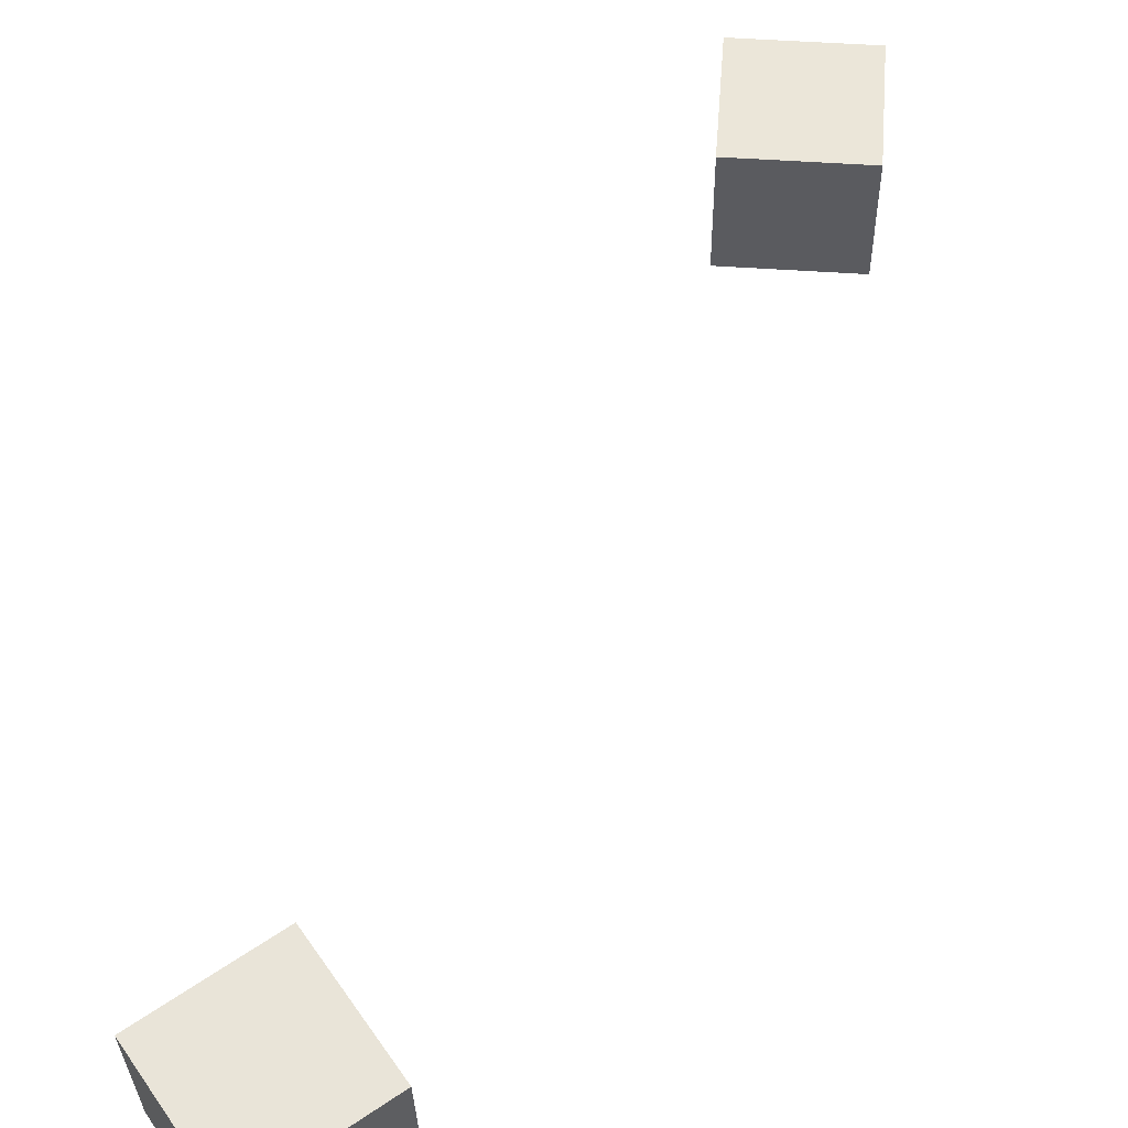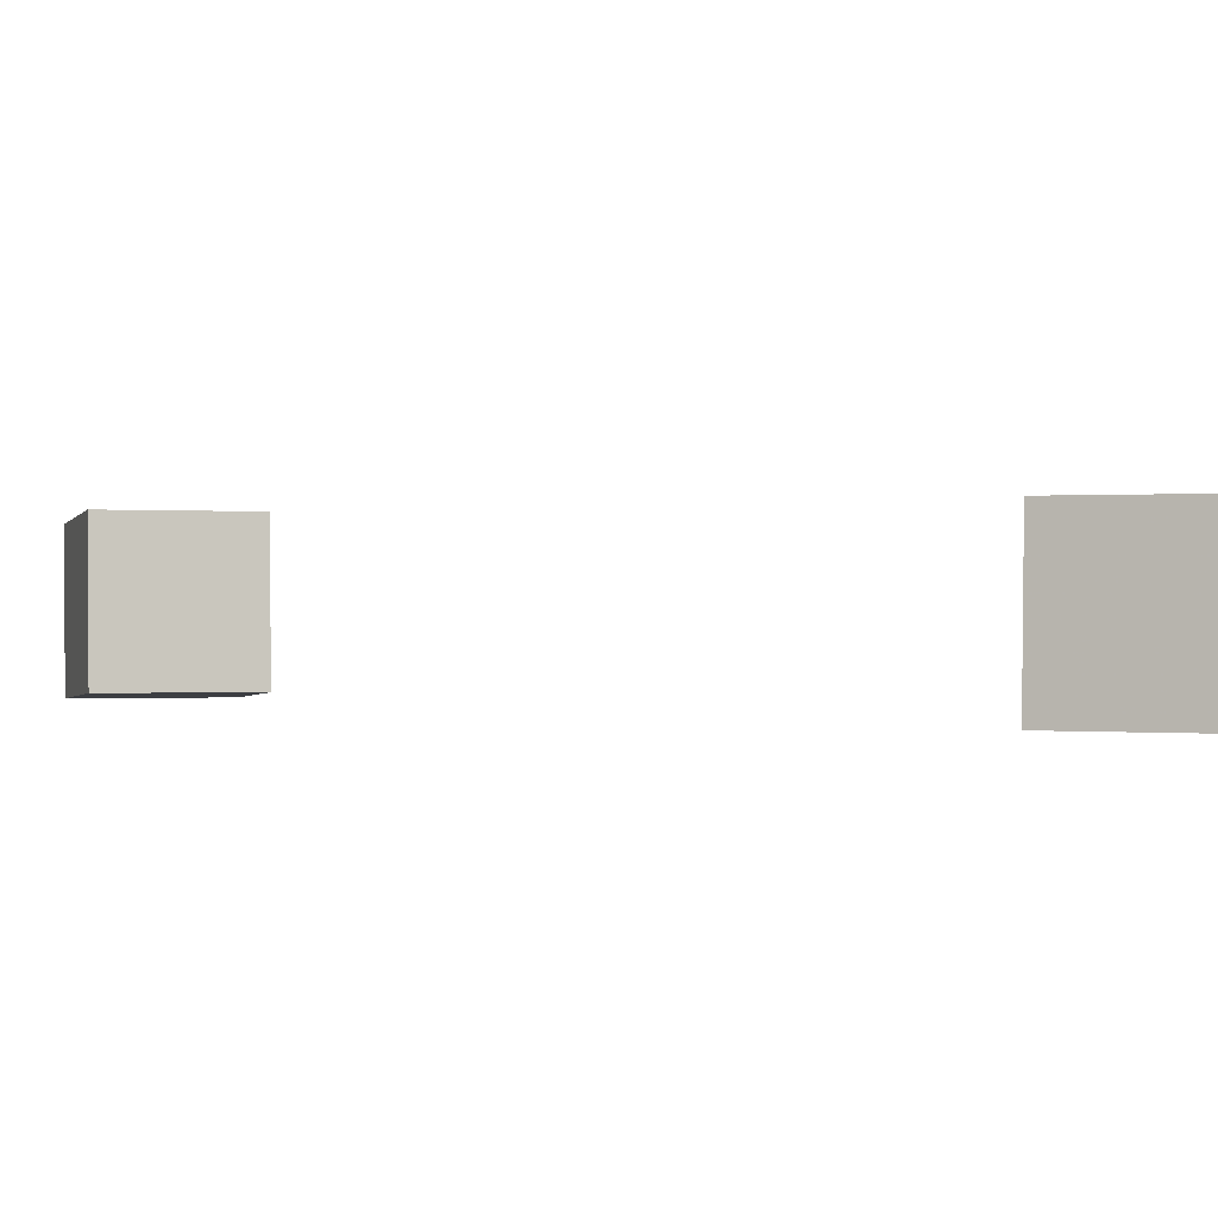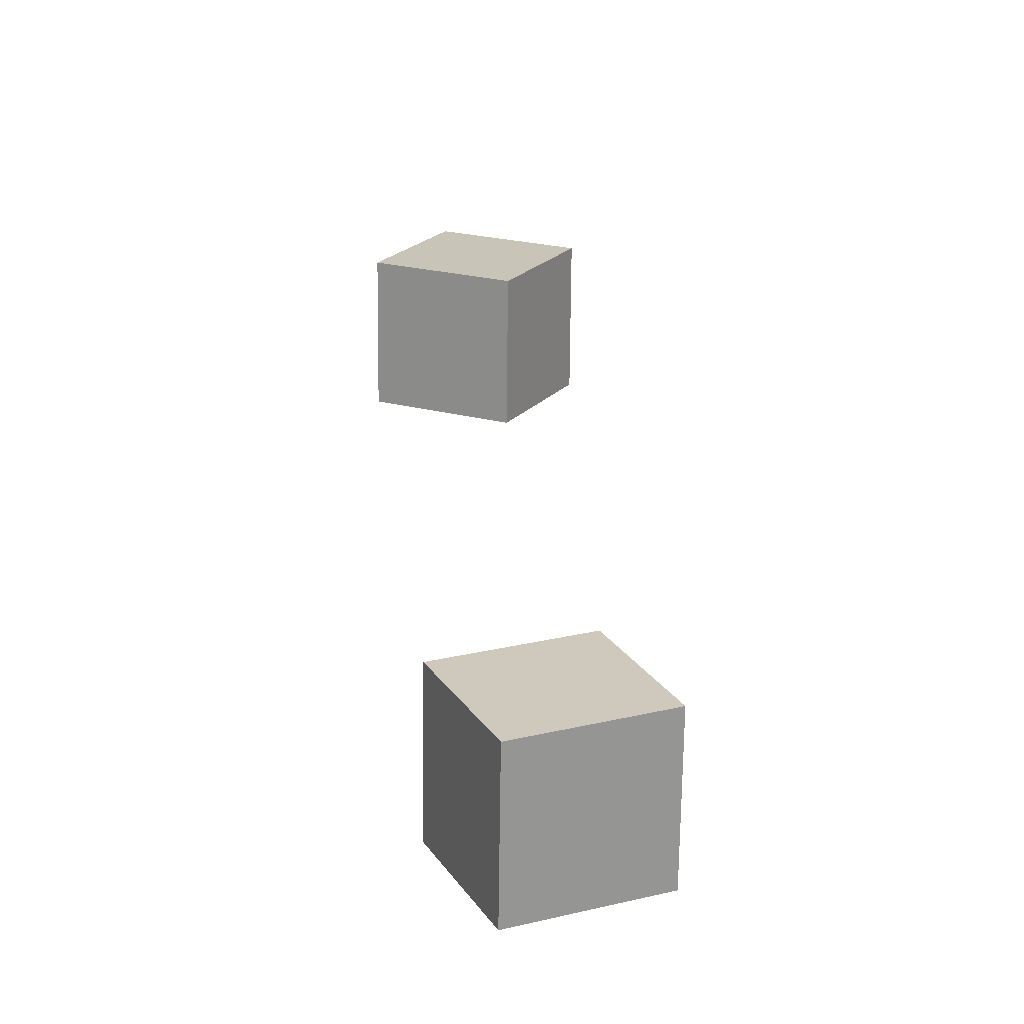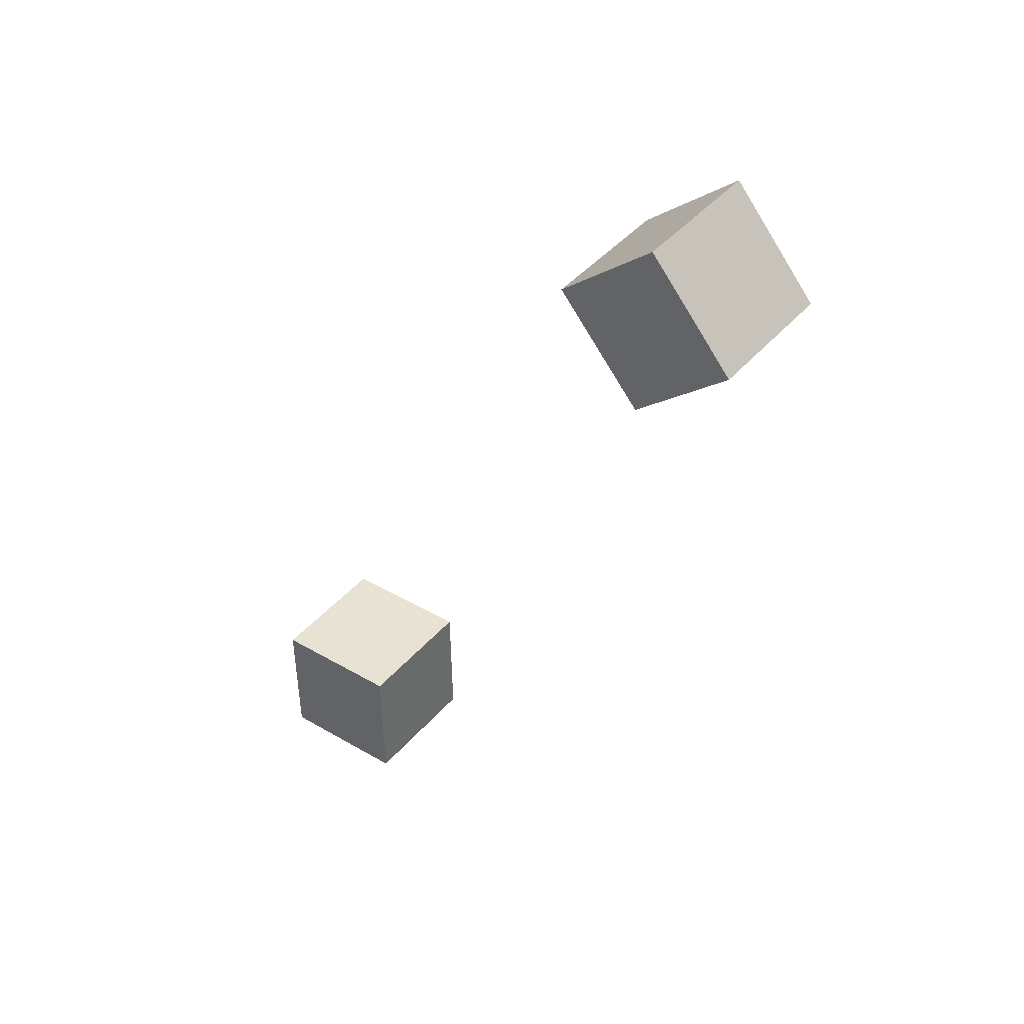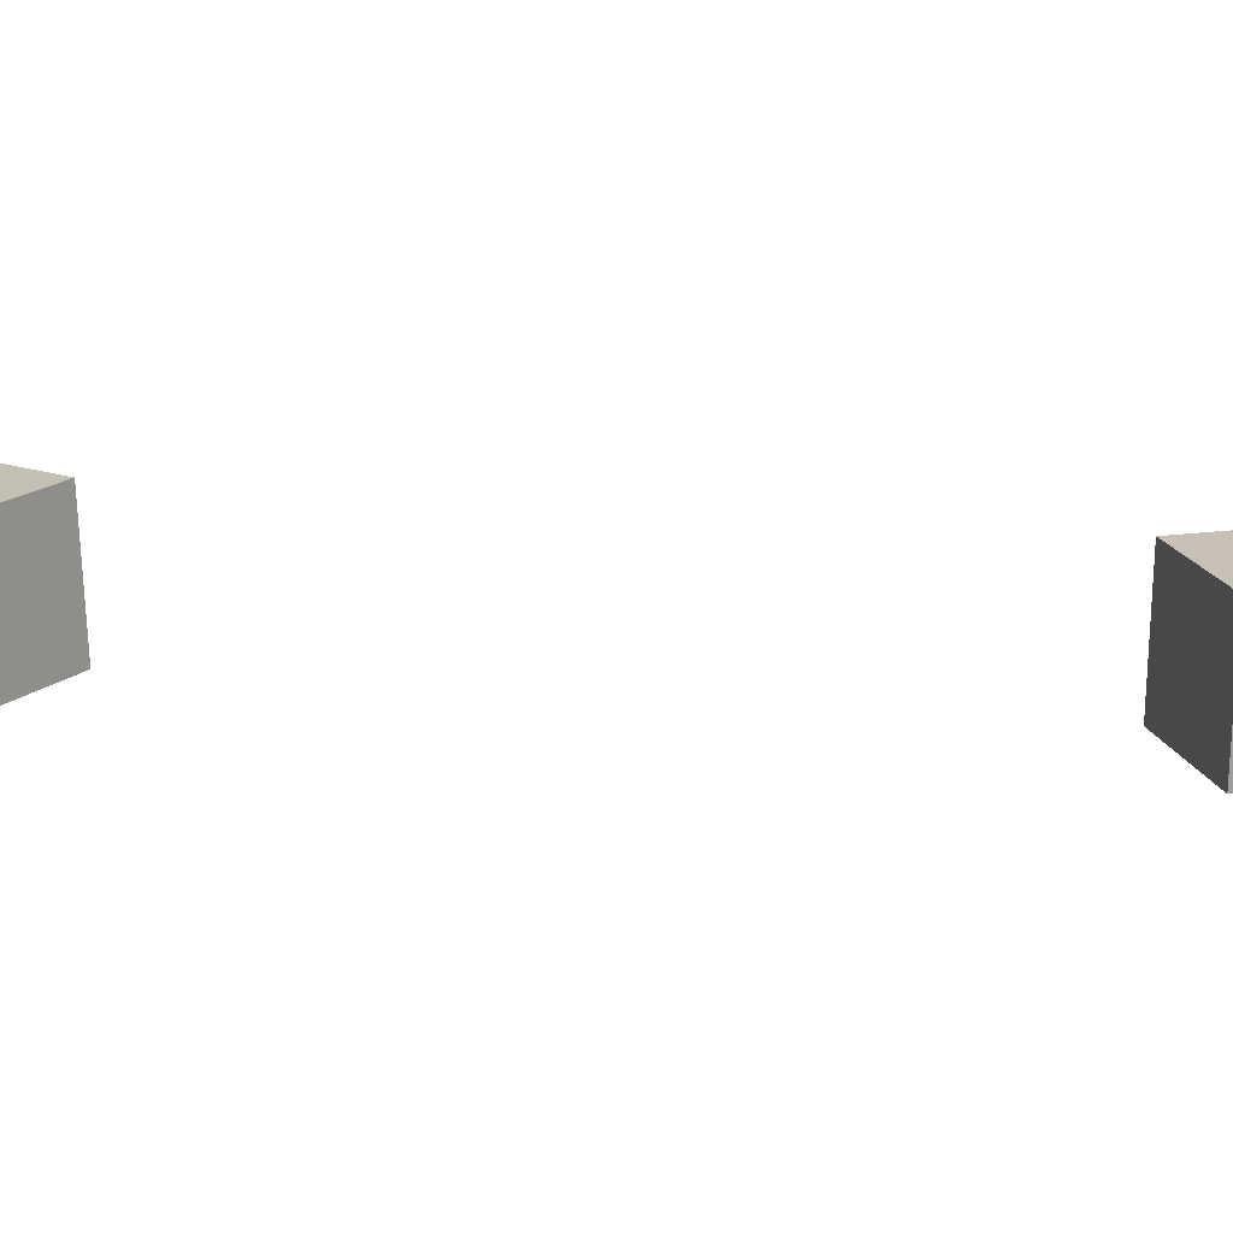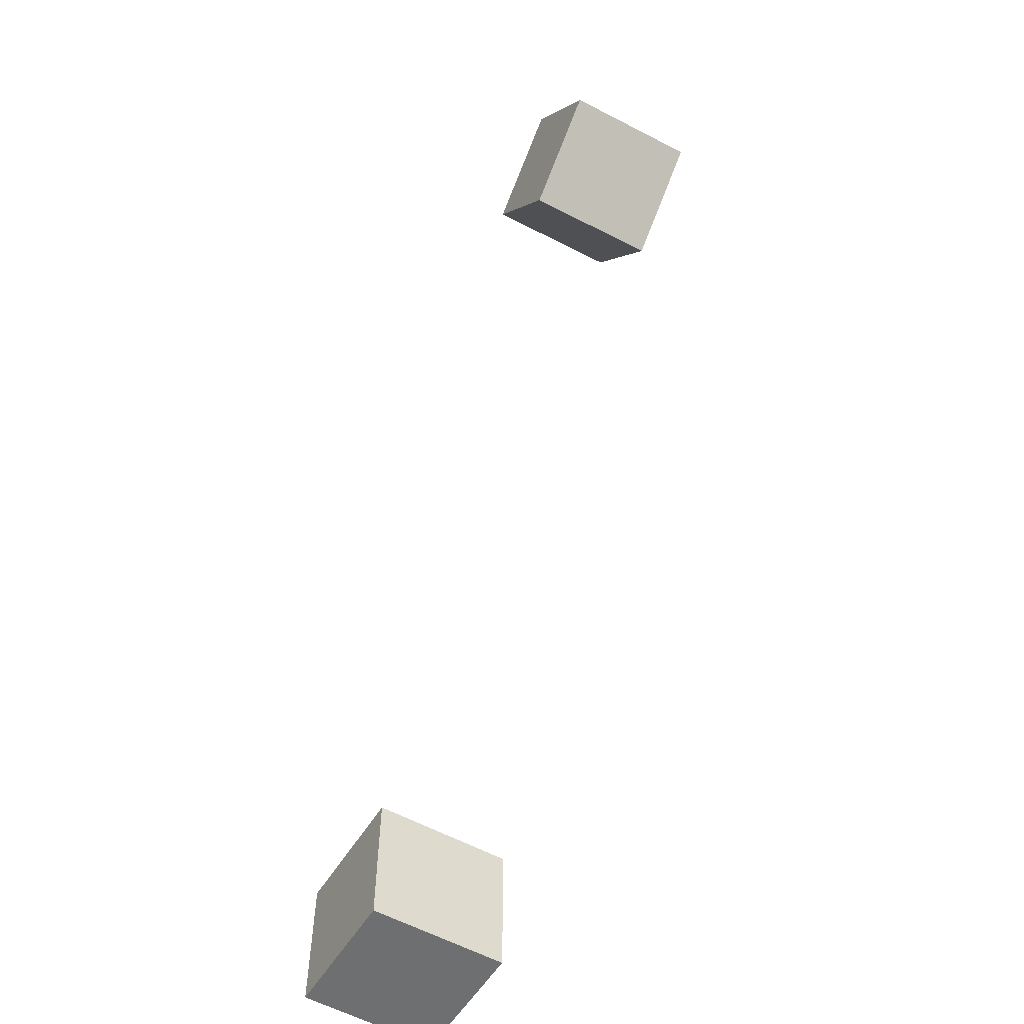
<metadata>
{"format":"obj","ext":"obj","renderer":"f3d","projection":"perspective","resolution":1024,"background":"white","views":[{"elev":57.8,"azim":53.1,"up":"+Z"},{"elev":-1.5,"azim":160.8,"up":"+Z"},{"elev":21.8,"azim":-155.6,"up":"+Z"},{"elev":43.2,"azim":-143.5,"up":"+Y"},{"elev":19.2,"azim":123.2,"up":"+Z"},{"elev":-51.8,"azim":-120.2,"up":"+Y"}]}
</metadata>
<code>
v -0.1536 0.143 -0.03428
v -0.1544 0.143 0.01841
v -0.1904 0.1752 -0.03485
v -0.1912 0.1753 0.01784
v -0.1203 0.181 -0.03378
v -0.1211 0.181 0.01891
v -0.1571 0.2132 -0.03436
v -0.1579 0.2132 0.01833
f 1.0 7.0 5.0
f 1.0 3.0 7.0
f 1.0 4.0 3.0
f 1.0 2.0 4.0
f 3.0 8.0 7.0
f 3.0 4.0 8.0
f 5.0 7.0 8.0
f 5.0 8.0 6.0
f 1.0 5.0 6.0
f 1.0 6.0 2.0
f 2.0 6.0 8.0
f 2.0 8.0 4.0
v -0.01735 -0.1564 -0.02674
v -0.01713 -0.158 0.02701
v -0.01519 -0.1031 -0.02513
v -0.01497 -0.1048 0.02861
v 0.03653 -0.1586 -0.02702
v 0.03675 -0.1602 0.02672
v 0.03869 -0.1053 -0.02542
v 0.03891 -0.107 0.02833
f 9.0 15.0 13.0
f 9.0 11.0 15.0
f 9.0 12.0 11.0
f 9.0 10.0 12.0
f 11.0 16.0 15.0
f 11.0 12.0 16.0
f 13.0 15.0 16.0
f 13.0 16.0 14.0
f 9.0 13.0 14.0
f 9.0 14.0 10.0
f 10.0 14.0 16.0
f 10.0 16.0 12.0

</code>
